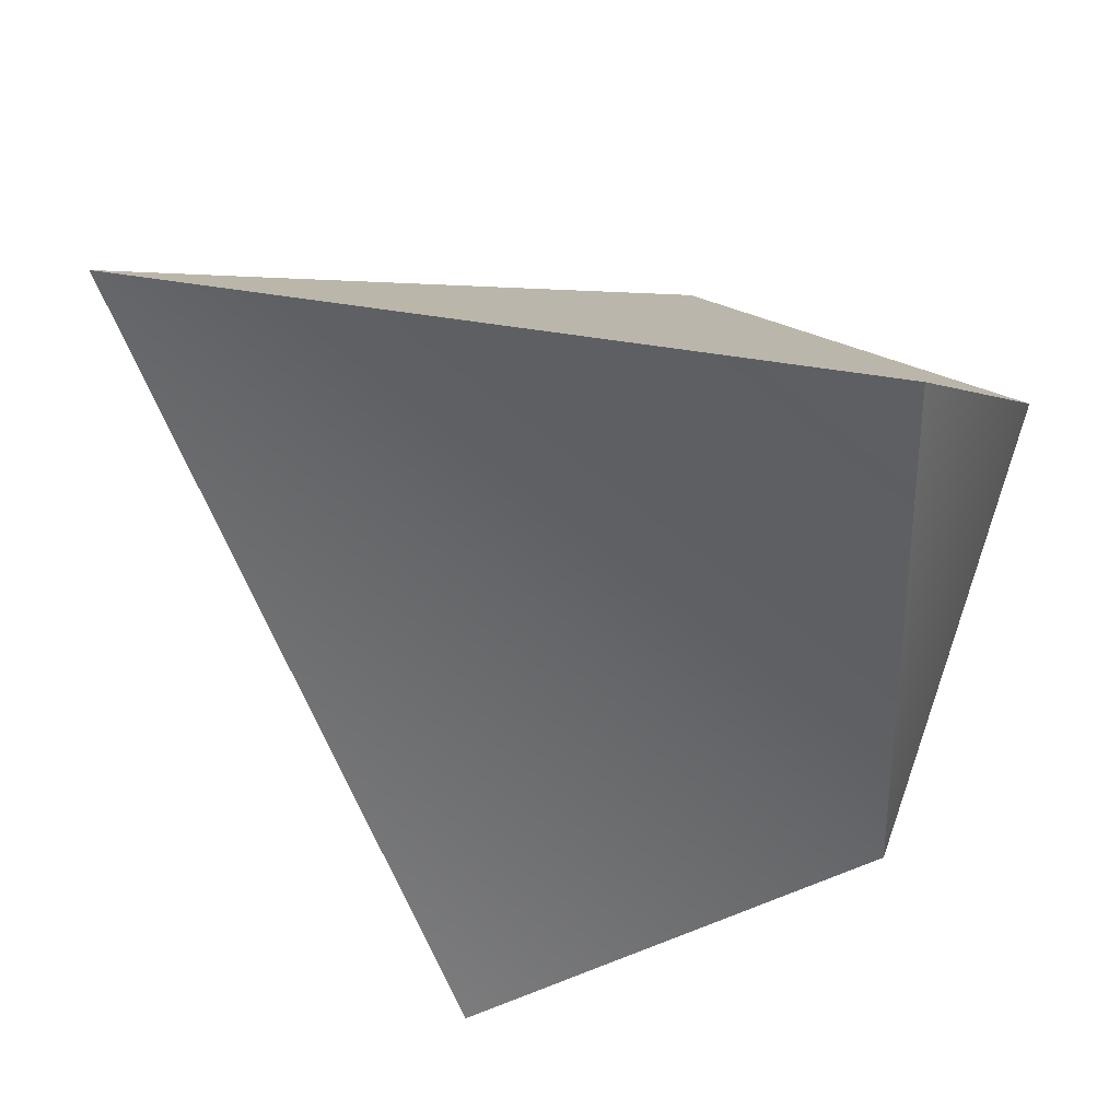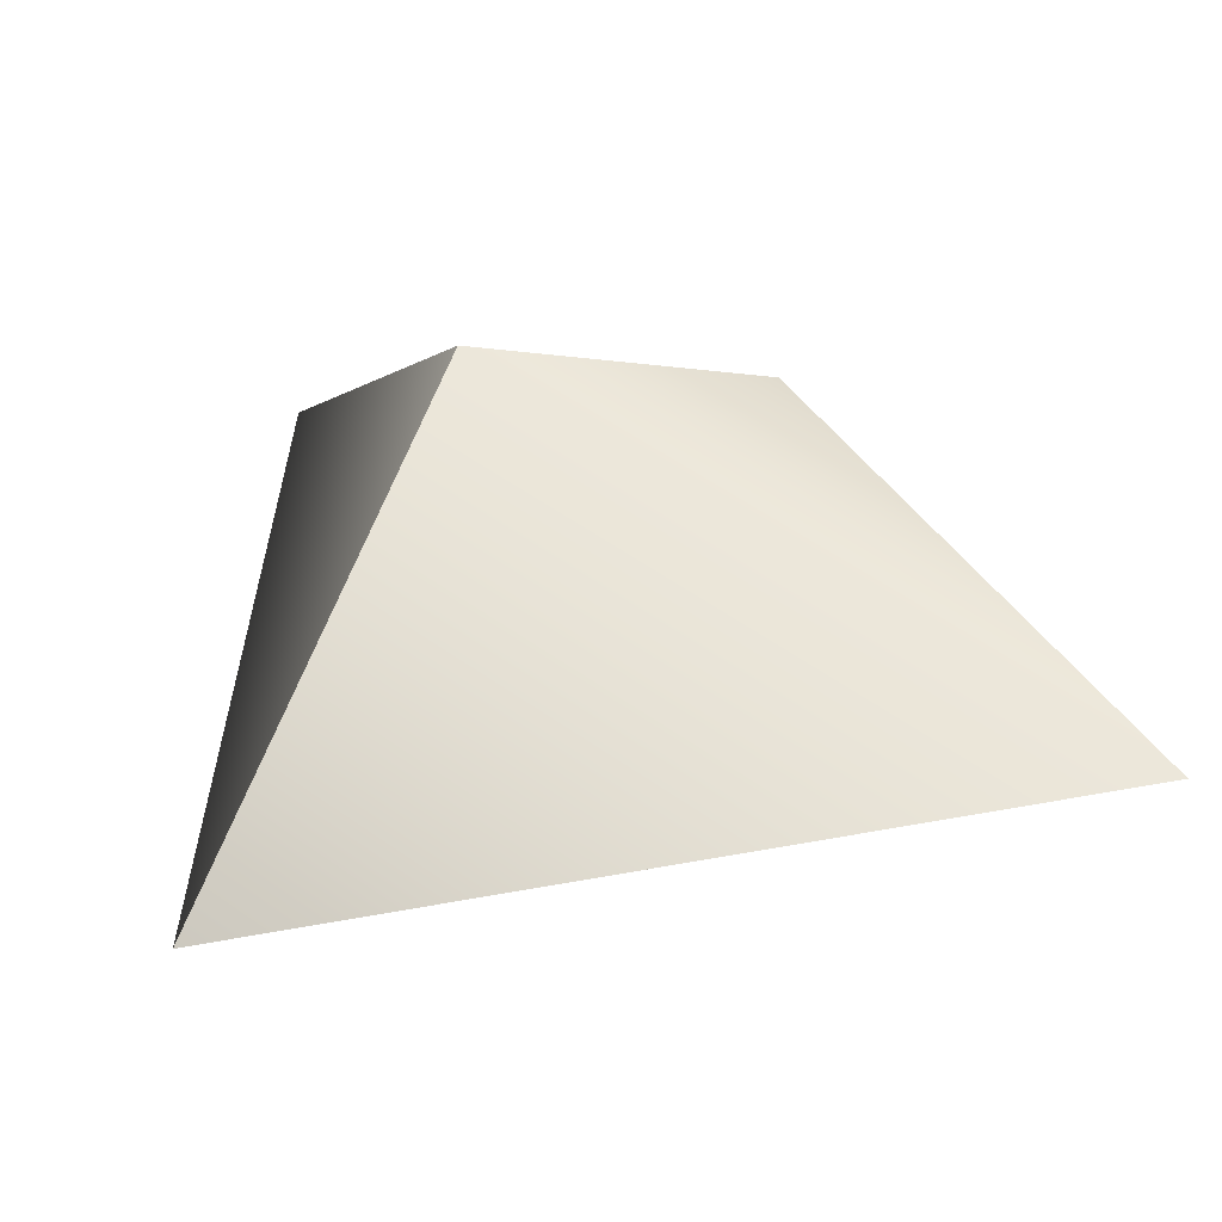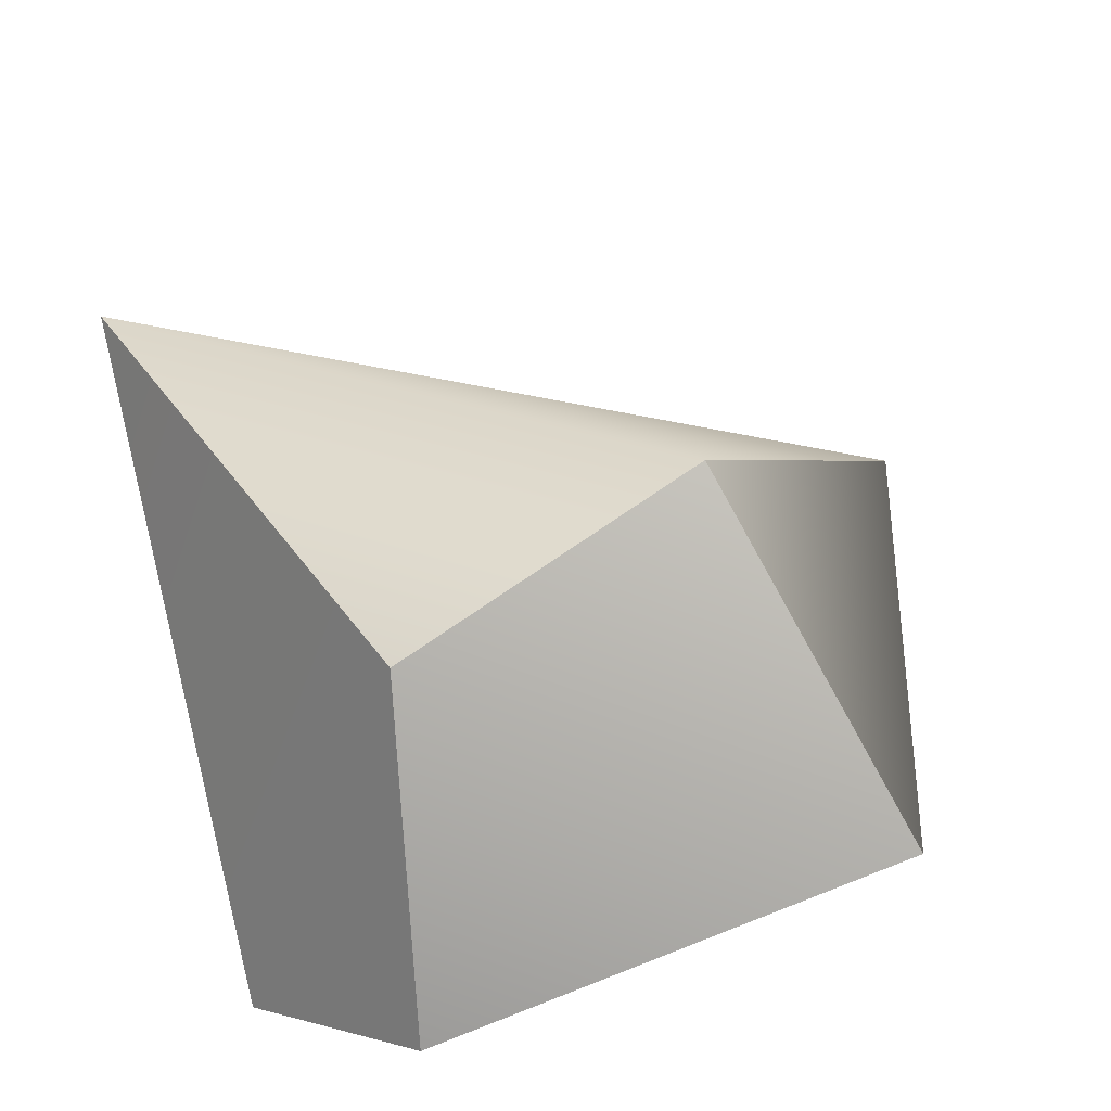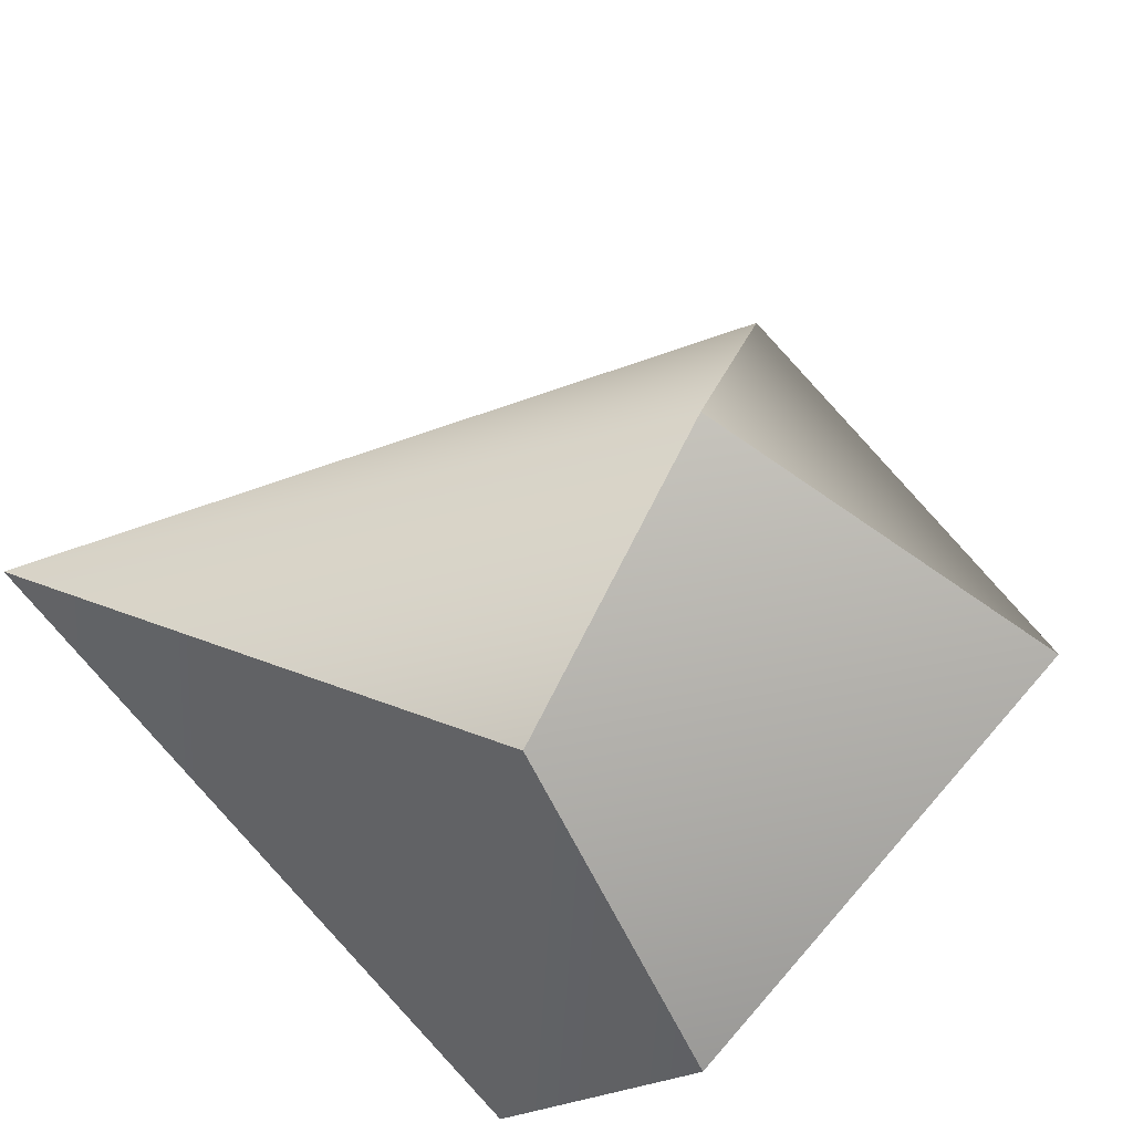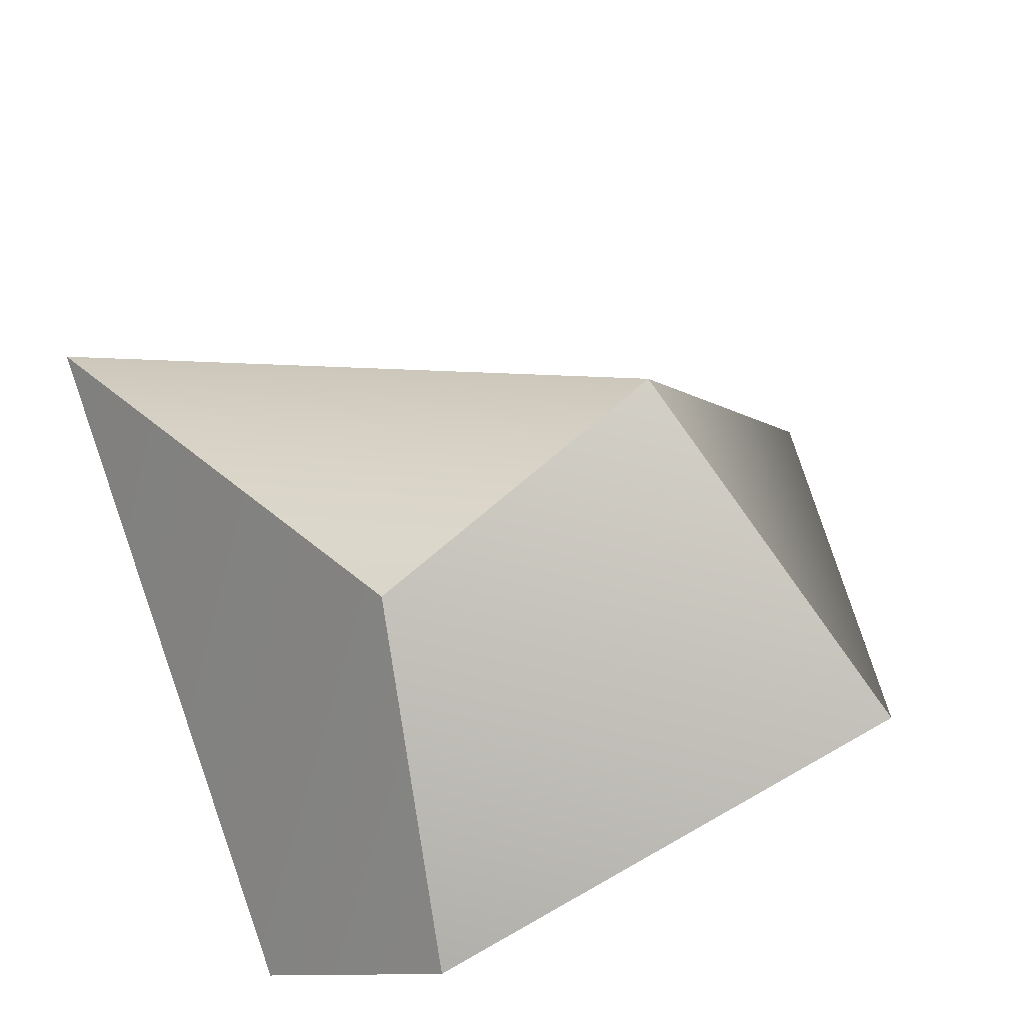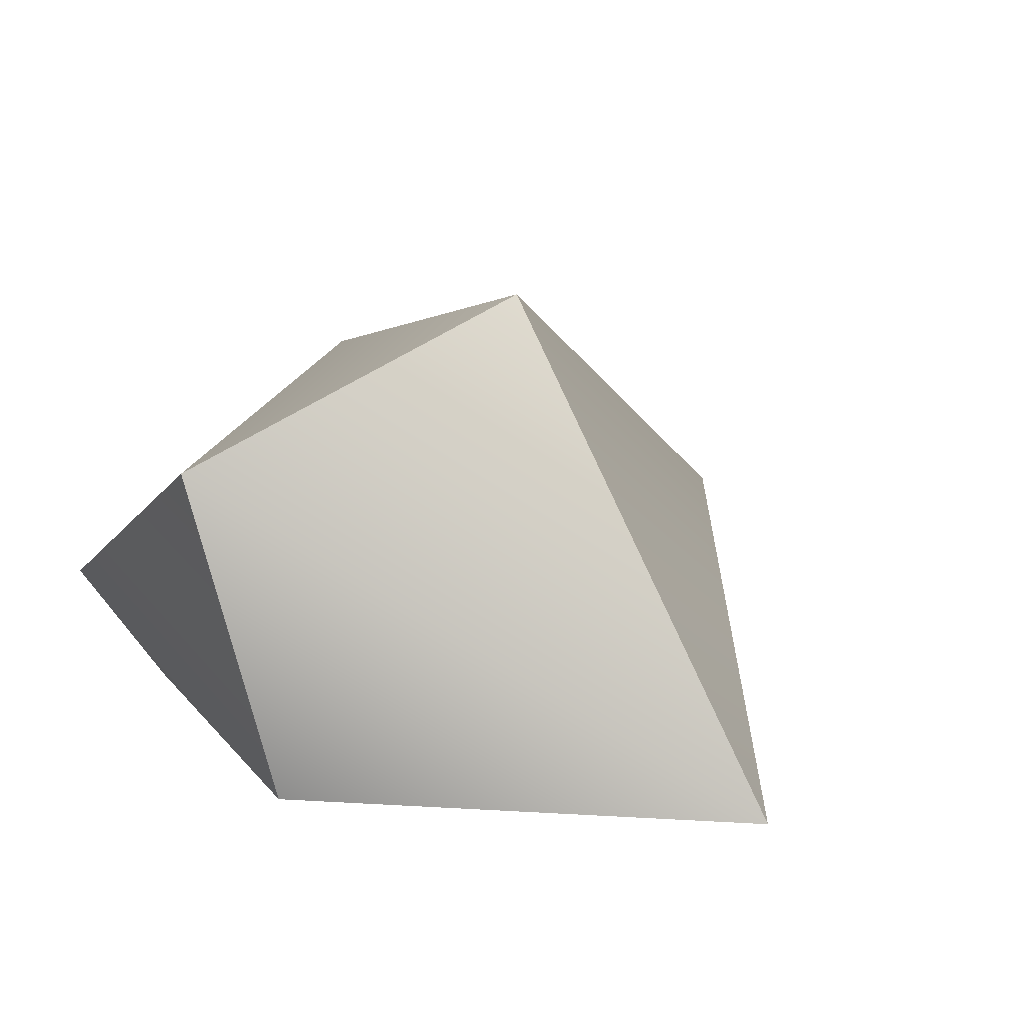
<metadata>
{"format":"obj","ext":"obj","renderer":"f3d","projection":"perspective","resolution":1024,"background":"white","views":[{"elev":-47.8,"azim":-90.6,"up":"+Y"},{"elev":19.1,"azim":165.5,"up":"+Y"},{"elev":67.8,"azim":-17.5,"up":"+Y"},{"elev":71.1,"azim":-47.7,"up":"+Y"},{"elev":59.6,"azim":-24.4,"up":"+Y"},{"elev":9.0,"azim":68.0,"up":"+Y"}]}
</metadata>
<code>
v 14 -21 27
v -36 -21 25
v -32 -3 -36
v -32 -3 -36
v 36 -21 -8
v 14 -21 27
v 19 8 36
v 11 21 4
v -17 15 11
v -17 15 11
v -23 -7 36
v 19 8 36
v 11 21 4
v 36 -21 -8
v -32 -3 -36
v -32 -3 -36
v -17 15 11
v 11 21 4
v 19 8 36
v 14 -21 27
v 36 -21 -8
v 36 -21 -8
v 11 21 4
v 19 8 36
v -23 -7 36
v -36 -21 25
v 14 -21 27
v 14 -21 27
v 19 8 36
v -23 -7 36
v -17 15 11
v -32 -3 -36
v -36 -21 25
v -36 -21 25
v -23 -7 36
v -17 15 11
f 1 2 3
f 4 5 6
f 7 8 9
f 10 11 12
f 13 14 15
f 16 17 18
f 19 20 21
f 22 23 24
f 25 26 27
f 28 29 30
f 31 32 33
f 34 35 36

</code>
